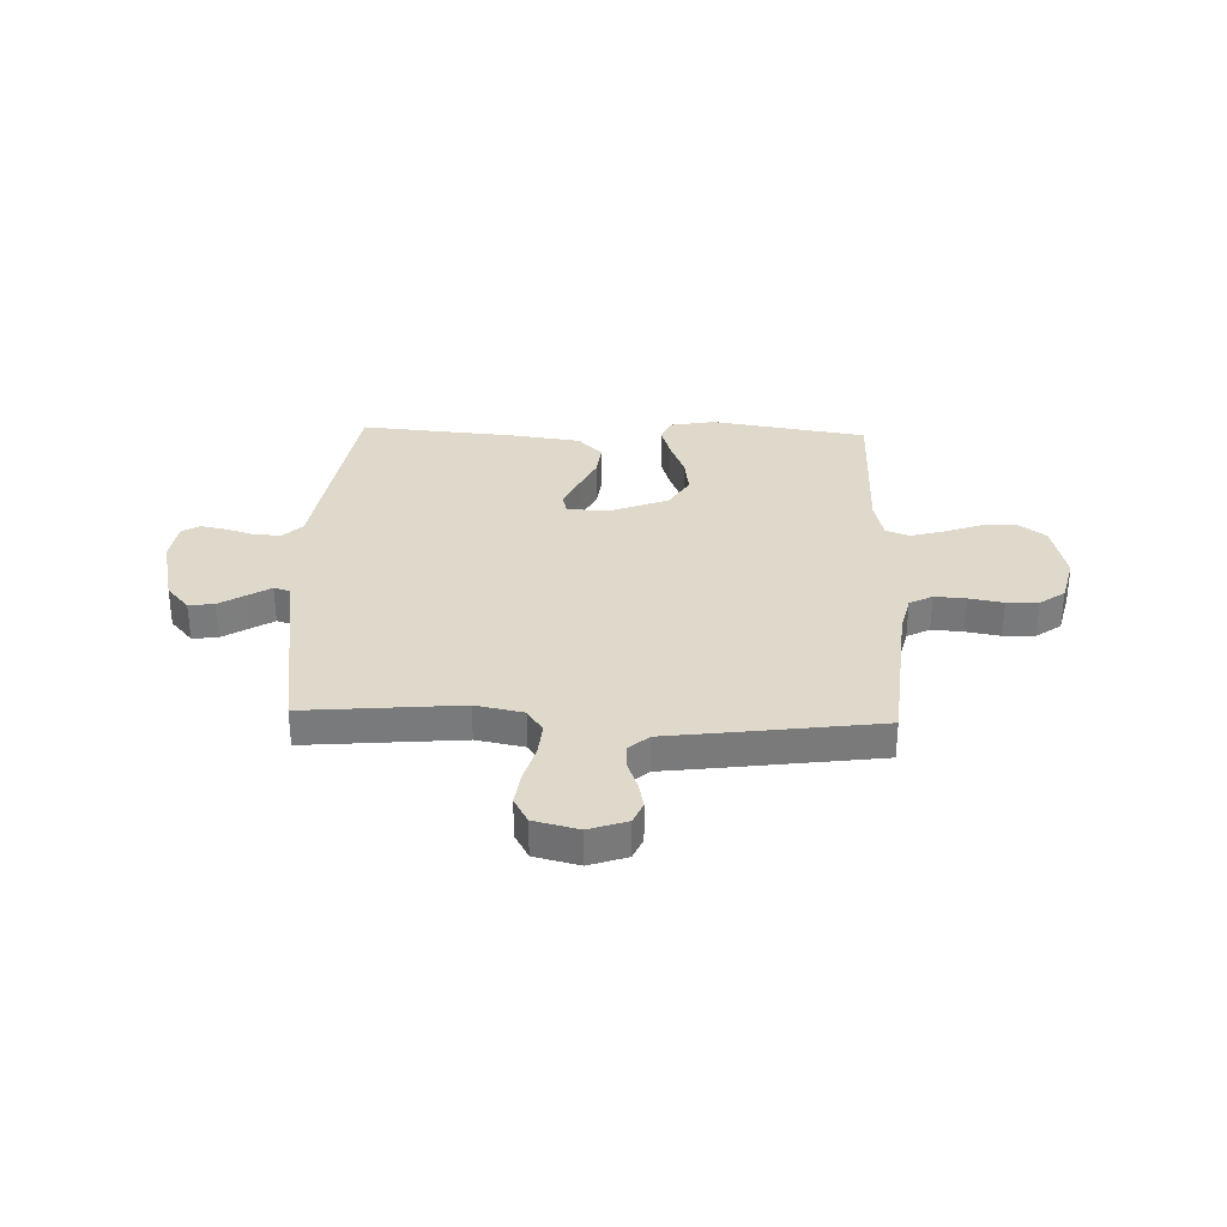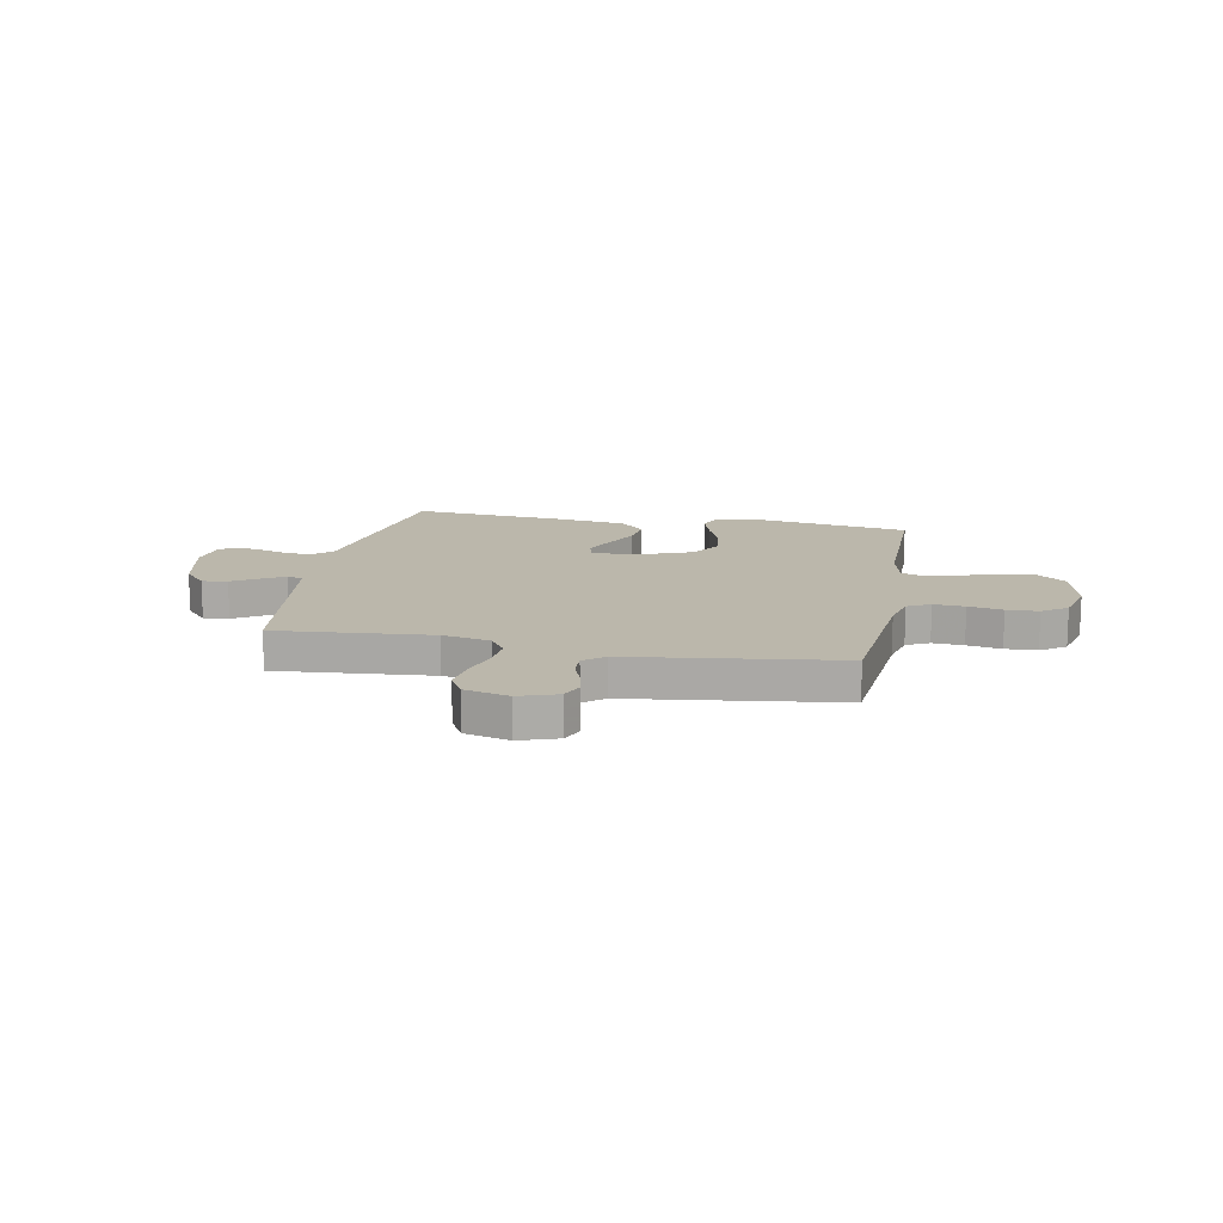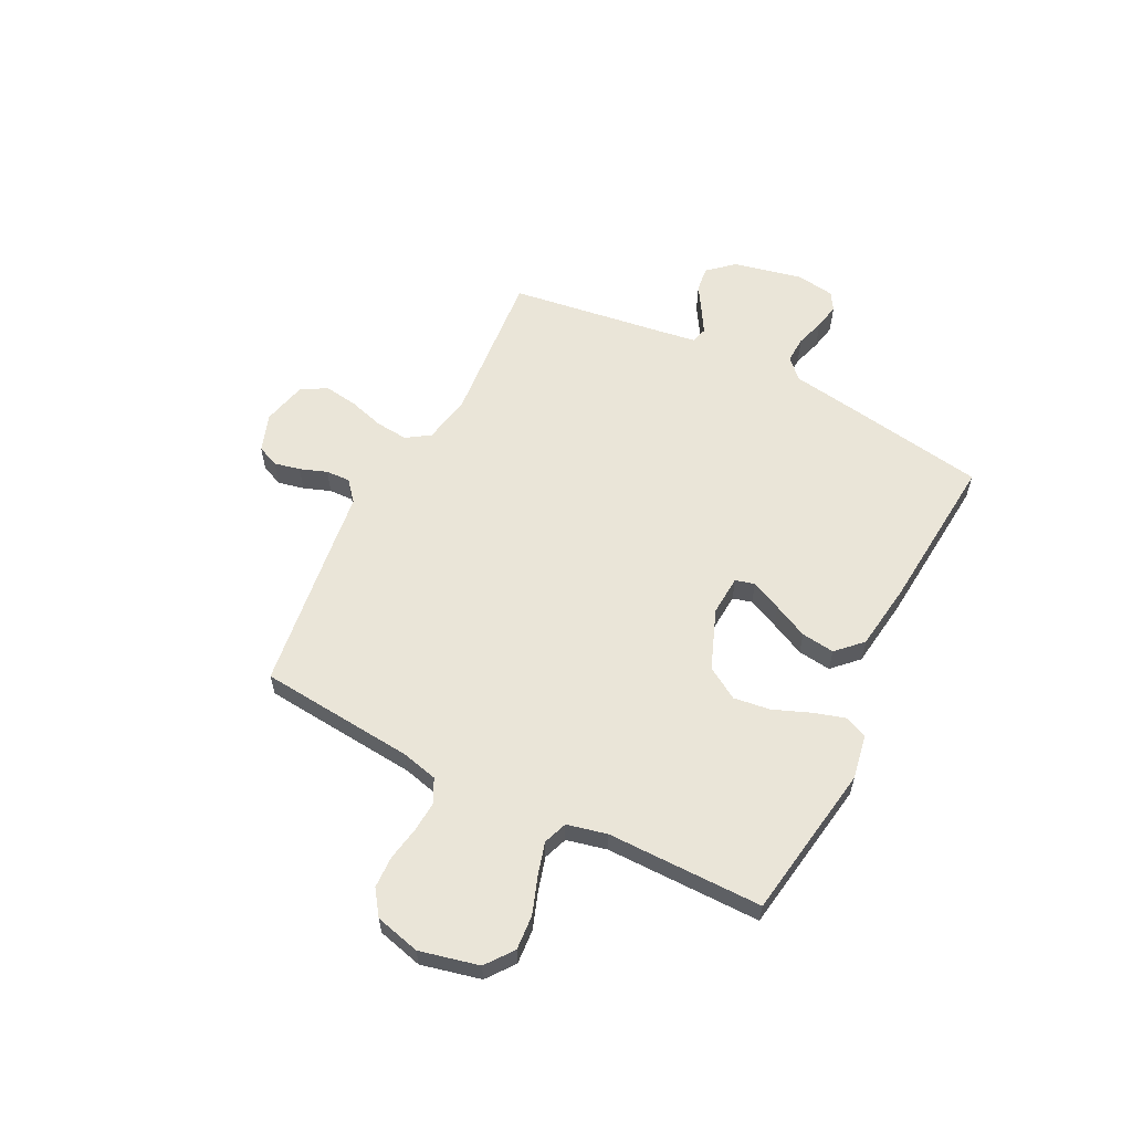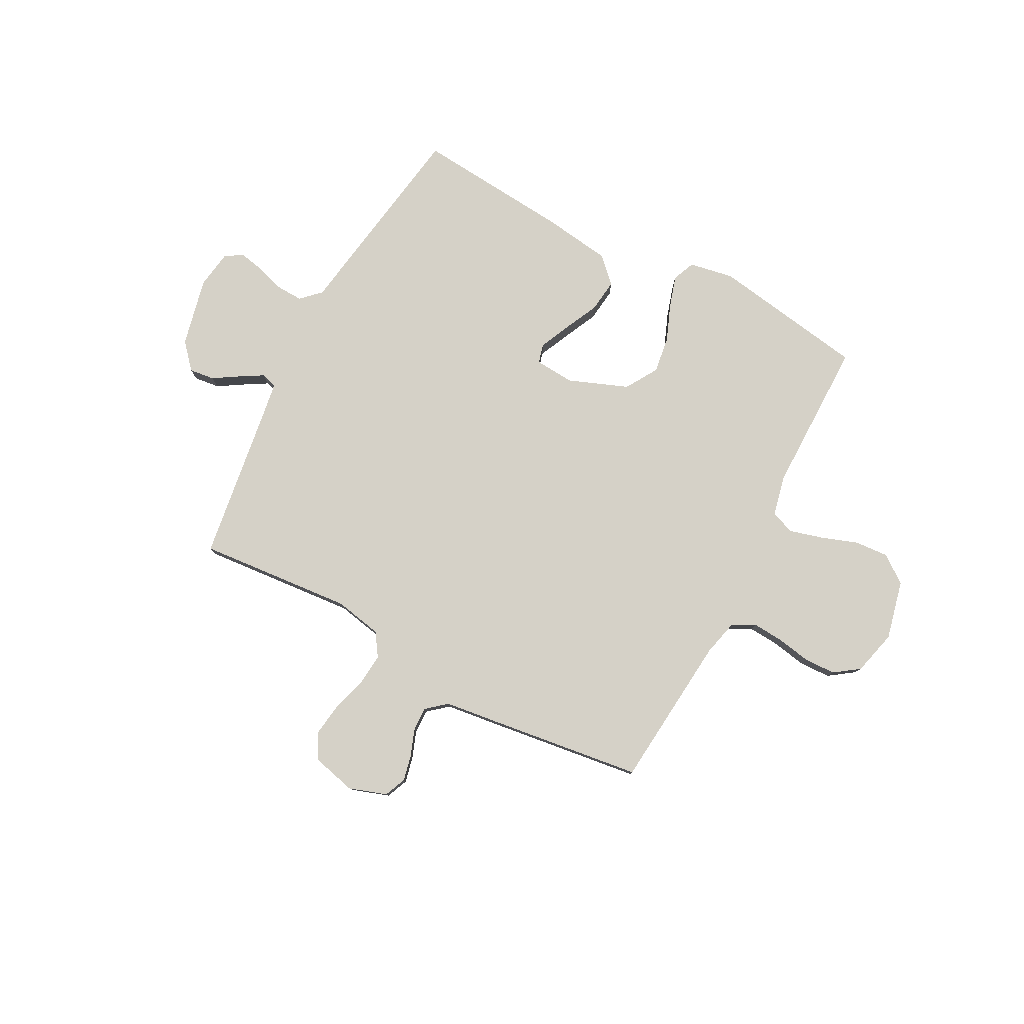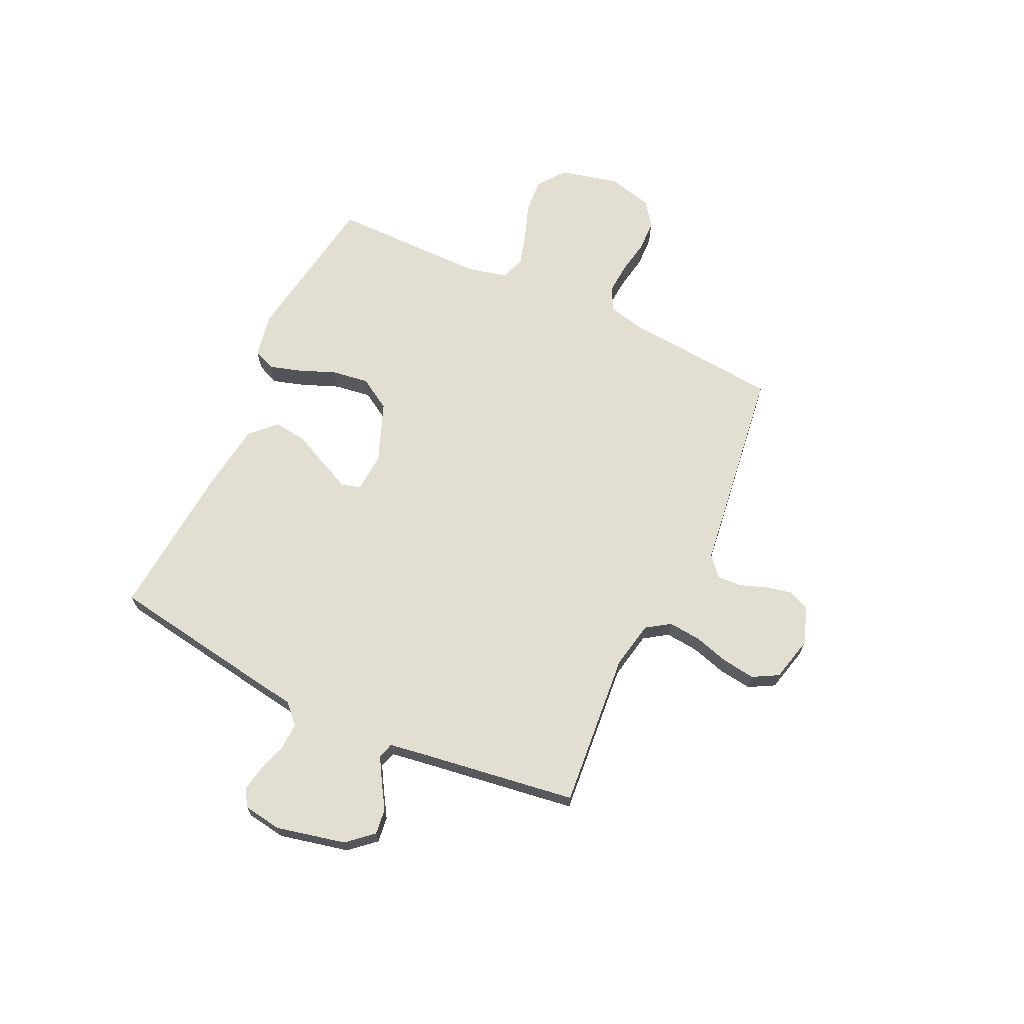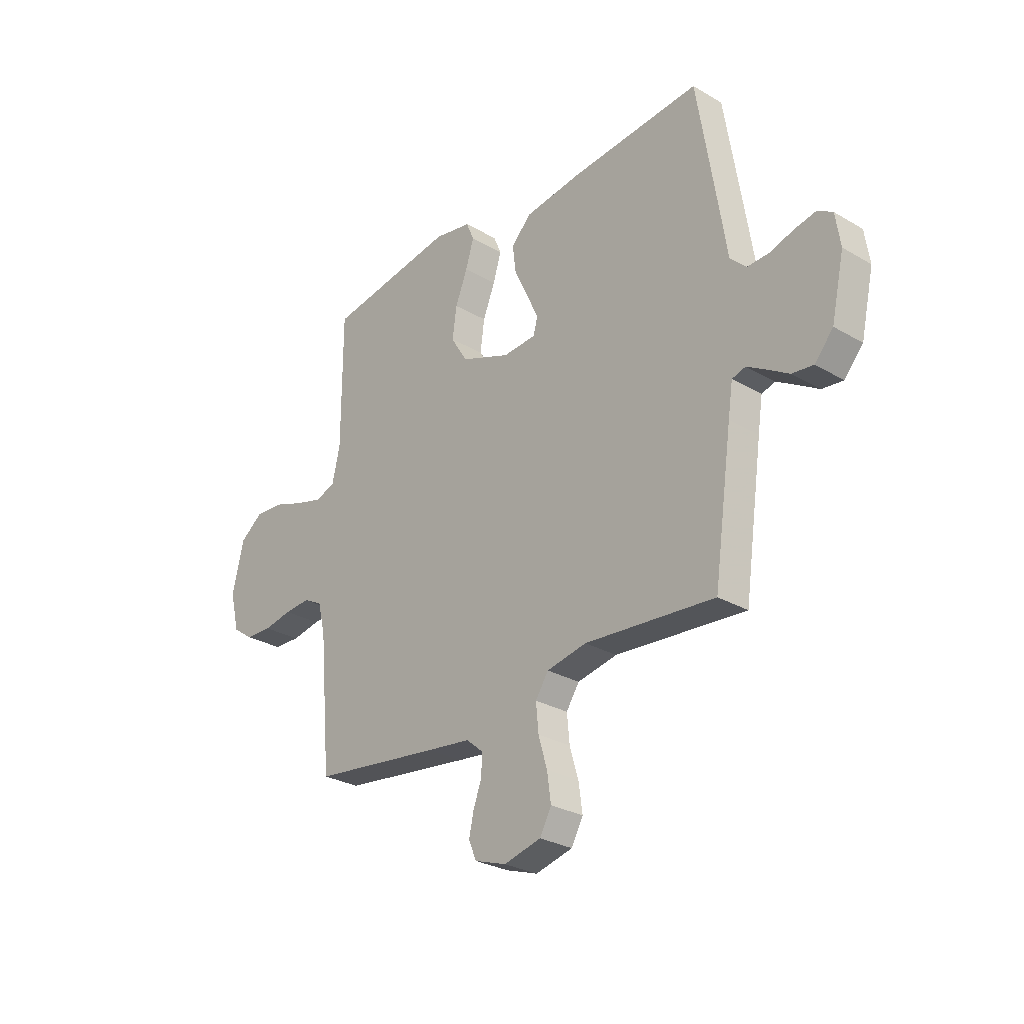
<metadata>
{"format":"obj","ext":"obj","renderer":"f3d","projection":"perspective","resolution":1024,"background":"white","views":[{"elev":32.3,"azim":-178.0,"up":"+Y"},{"elev":14.2,"azim":-169.1,"up":"+Y"},{"elev":59.5,"azim":-63.1,"up":"+Y"},{"elev":79.5,"azim":-152.1,"up":"+Y"},{"elev":67.6,"azim":115.1,"up":"+Y"},{"elev":-28.2,"azim":48.6,"up":"+Z"}]}
</metadata>
<code>
v -0.5 0.07 0.5
v -0.2 0.07 0.547
v -0.114 0.07 0.531
v -0.096 0.07 0.488
v -0.115 0.07 0.426
v -0.143 0.07 0.356
v -0.153 0.07 0.285
v -0.115 0.07 0.223
v 0 0.07 0.178
v 0.077 0.07 0.183
v 0.087 0.07 0.22
v 0.06 0.07 0.279
v 0.028 0.07 0.346
v 0.02 0.07 0.41
v 0.067 0.07 0.457
v 0.2 0.07 0.475
v 0.5 0.07 0.5
v 0.548 0.07 0.2
v 0.563 0.07 0.102
v 0.6 0.07 0.066
v 0.651 0.07 0.068
v 0.706 0.07 0.085
v 0.756 0.07 0.095
v 0.79 0.07 0.074
v 0.801 0.07 0
v 0.771 0.07 -0.133
v 0.728 0.07 -0.182
v 0.679 0.07 -0.176
v 0.629 0.07 -0.145
v 0.585 0.07 -0.119
v 0.554 0.07 -0.128
v 0.543 0.07 -0.2
v 0.5 0.07 -0.5
v 0.2 0.07 -0.474
v 0.108 0.07 -0.492
v 0.078 0.07 -0.537
v 0.084 0.07 -0.6
v 0.104 0.07 -0.668
v 0.113 0.07 -0.732
v 0.086 0.07 -0.781
v 0 0.07 -0.802
v -0.073 0.07 -0.777
v -0.091 0.07 -0.735
v -0.08 0.07 -0.685
v -0.061 0.07 -0.633
v -0.059 0.07 -0.586
v -0.098 0.07 -0.553
v -0.2 0.07 -0.54
v -0.5 0.07 -0.5
v -0.527 0.07 -0.2
v -0.544 0.07 -0.13
v -0.588 0.07 -0.107
v -0.648 0.07 -0.111
v -0.714 0.07 -0.123
v -0.775 0.07 -0.121
v -0.823 0.07 -0.087
v -0.845 0.07 0
v -0.818 0.07 0.114
v -0.765 0.07 0.154
v -0.698 0.07 0.149
v -0.628 0.07 0.124
v -0.564 0.07 0.106
v -0.518 0.07 0.123
v -0.5 0.07 0.2
v -0.5 0 0.5
v -0.2 0 0.547
v -0.114 0 0.531
v -0.096 0 0.488
v -0.115 0 0.426
v -0.143 0 0.356
v -0.153 0 0.285
v -0.115 0 0.223
v 0 0 0.178
v 0.077 0 0.183
v 0.087 0 0.22
v 0.06 0 0.279
v 0.028 0 0.346
v 0.02 0 0.41
v 0.067 0 0.457
v 0.2 0 0.475
v 0.5 0 0.5
v 0.548 0 0.2
v 0.563 0 0.102
v 0.6 0 0.066
v 0.651 0 0.068
v 0.706 0 0.085
v 0.756 0 0.095
v 0.79 0 0.074
v 0.801 0 0
v 0.771 0 -0.133
v 0.728 0 -0.182
v 0.679 0 -0.176
v 0.629 0 -0.145
v 0.585 0 -0.119
v 0.554 0 -0.128
v 0.543 0 -0.2
v 0.5 0 -0.5
v 0.2 0 -0.474
v 0.108 0 -0.492
v 0.078 0 -0.537
v 0.084 0 -0.6
v 0.104 0 -0.668
v 0.113 0 -0.732
v 0.086 0 -0.781
v 0 0 -0.802
v -0.073 0 -0.777
v -0.091 0 -0.735
v -0.08 0 -0.685
v -0.061 0 -0.633
v -0.059 0 -0.586
v -0.098 0 -0.553
v -0.2 0 -0.54
v -0.5 0 -0.5
v -0.527 0 -0.2
v -0.544 0 -0.13
v -0.588 0 -0.107
v -0.648 0 -0.111
v -0.714 0 -0.123
v -0.775 0 -0.121
v -0.823 0 -0.087
v -0.845 0 0
v -0.818 0 0.114
v -0.765 0 0.154
v -0.698 0 0.149
v -0.628 0 0.124
v -0.564 0 0.106
v -0.518 0 0.123
v -0.5 0 0.2
f 58 59 60 61
f 58 61 62
f 57 58 62
f 56 57 62 63
f 53 54 55 56
f 52 53 56 63
f 47 48 49 50
f 47 50 51
f 46 47 51
f 42 43 44 45
f 40 41 42 45
f 40 45 46
f 37 38 39 40
f 36 37 40 46
f 35 36 46 51
f 32 33 34
f 31 32 34 35
f 26 27 28 29
f 26 29 30
f 25 26 30
f 24 25 30 31
f 21 22 23 24
f 16 17 18 19
f 14 15 16 19
f 12 13 14 19
f 11 12 19 20
f 10 11 20
f 9 10 20
f 3 4 5 6
f 1 2 3 6
f 64 1 6 7
f 63 64 7 8
f 51 52 63 8
f 35 51 8 9
f 21 24 31 35
f 20 21 35
f 9 20 35
f 125 124 123 122
f 126 125 122
f 126 122 121
f 127 126 121 120
f 120 119 118 117
f 127 120 117 116
f 114 113 112 111
f 115 114 111
f 115 111 110
f 109 108 107 106
f 109 106 105 104
f 110 109 104
f 104 103 102 101
f 110 104 101 100
f 115 110 100 99
f 98 97 96
f 99 98 96 95
f 93 92 91 90
f 94 93 90
f 94 90 89
f 95 94 89 88
f 88 87 86 85
f 83 82 81 80
f 83 80 79 78
f 83 78 77 76
f 84 83 76 75
f 84 75 74
f 84 74 73
f 70 69 68 67
f 70 67 66 65
f 71 70 65 128
f 72 71 128 127
f 72 127 116 115
f 73 72 115 99
f 99 95 88 85
f 99 85 84
f 99 84 73
f 1 65 66 2
f 2 66 67 3
f 3 67 68 4
f 4 68 69 5
f 5 69 70 6
f 6 70 71 7
f 7 71 72 8
f 8 72 73 9
f 9 73 74 10
f 10 74 75 11
f 11 75 76 12
f 12 76 77 13
f 13 77 78 14
f 14 78 79 15
f 15 79 80 16
f 16 80 81 17
f 17 81 82 18
f 18 82 83 19
f 19 83 84 20
f 20 84 85 21
f 21 85 86 22
f 22 86 87 23
f 23 87 88 24
f 24 88 89 25
f 25 89 90 26
f 26 90 91 27
f 27 91 92 28
f 28 92 93 29
f 29 93 94 30
f 30 94 95 31
f 31 95 96 32
f 32 96 97 33
f 33 97 98 34
f 34 98 99 35
f 35 99 100 36
f 36 100 101 37
f 37 101 102 38
f 38 102 103 39
f 39 103 104 40
f 40 104 105 41
f 41 105 106 42
f 42 106 107 43
f 43 107 108 44
f 44 108 109 45
f 45 109 110 46
f 46 110 111 47
f 47 111 112 48
f 48 112 113 49
f 49 113 114 50
f 50 114 115 51
f 51 115 116 52
f 52 116 117 53
f 53 117 118 54
f 54 118 119 55
f 55 119 120 56
f 56 120 121 57
f 57 121 122 58
f 58 122 123 59
f 59 123 124 60
f 60 124 125 61
f 61 125 126 62
f 62 126 127 63
f 63 127 128 64
f 64 128 65 1

</code>
